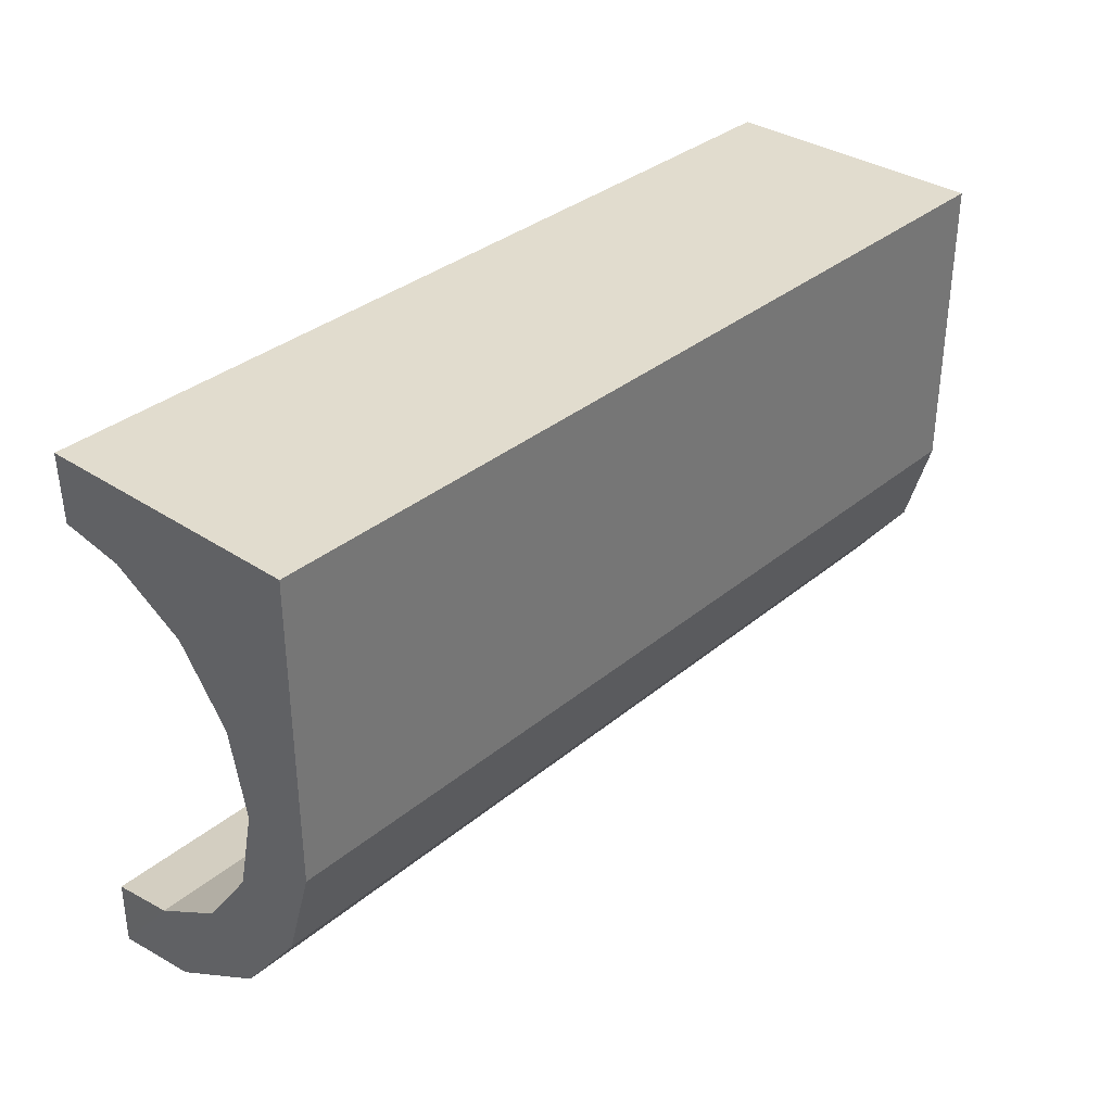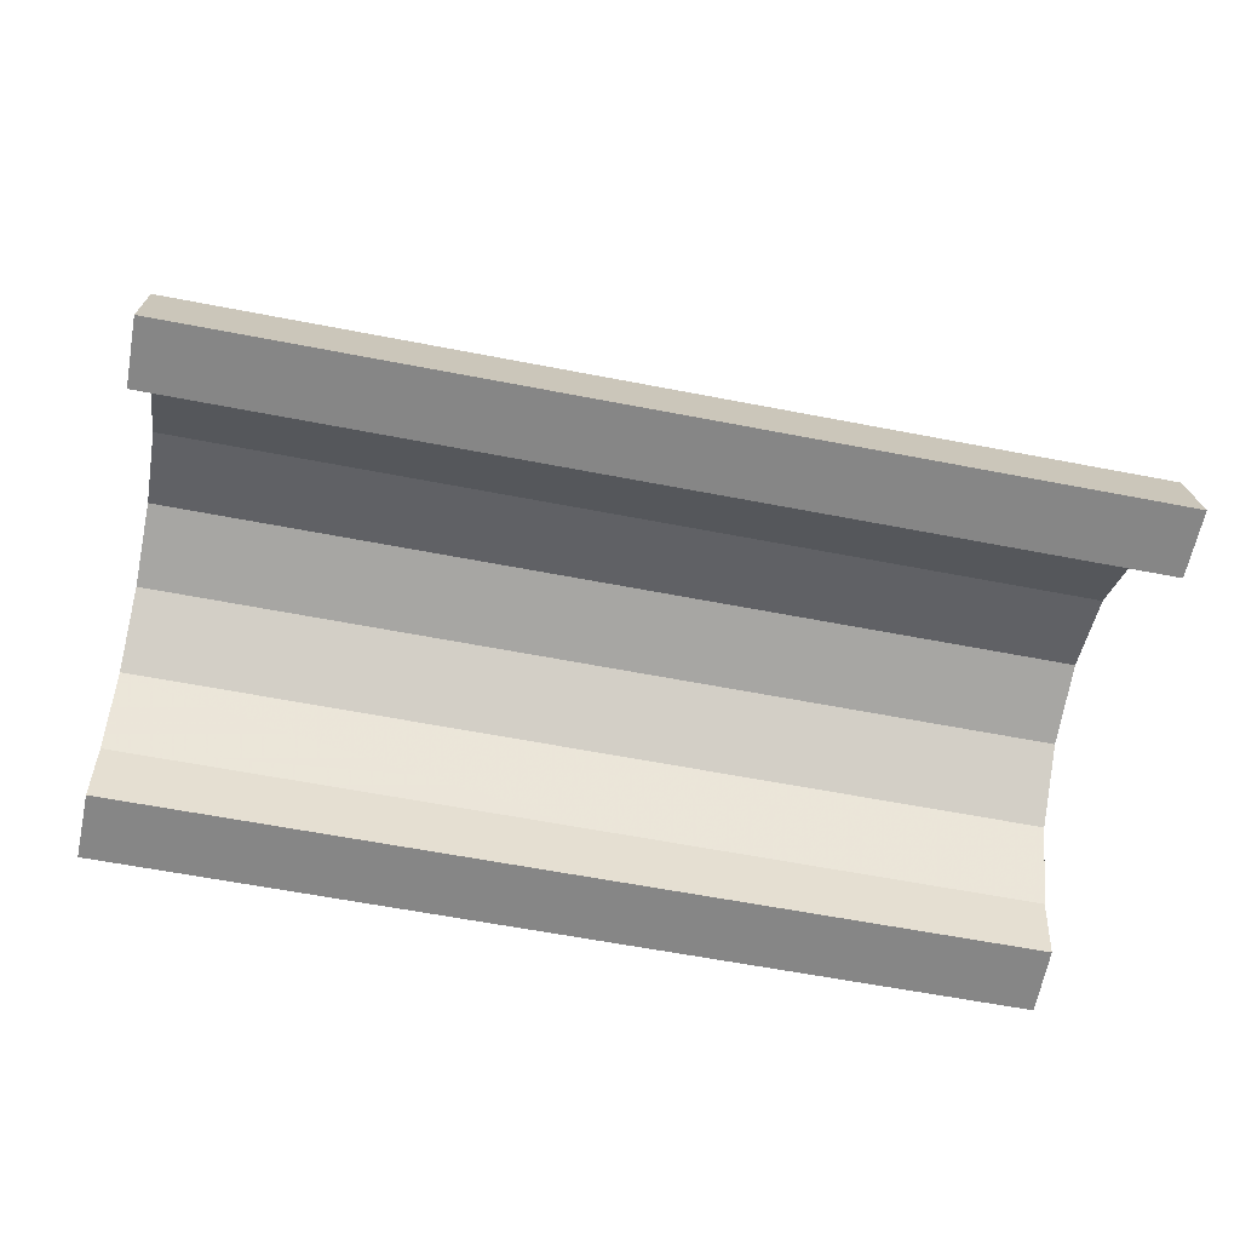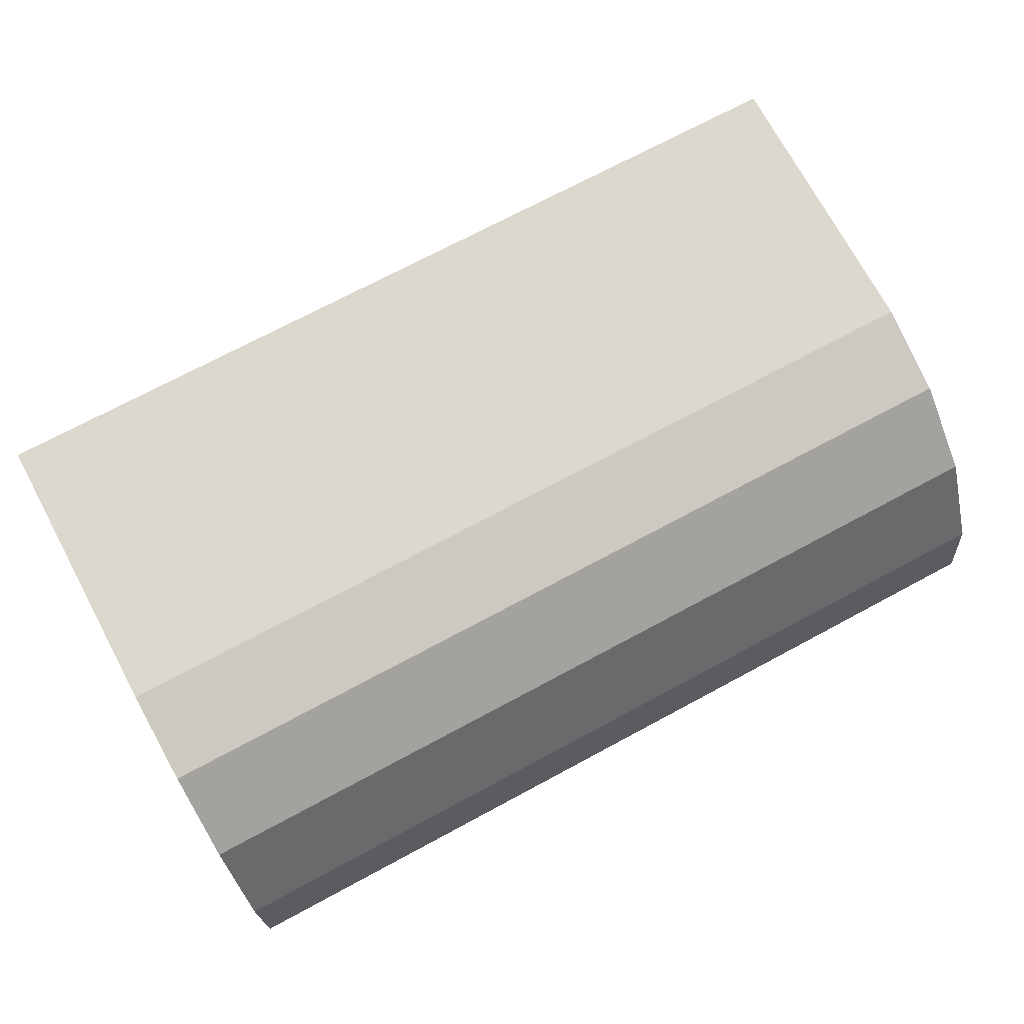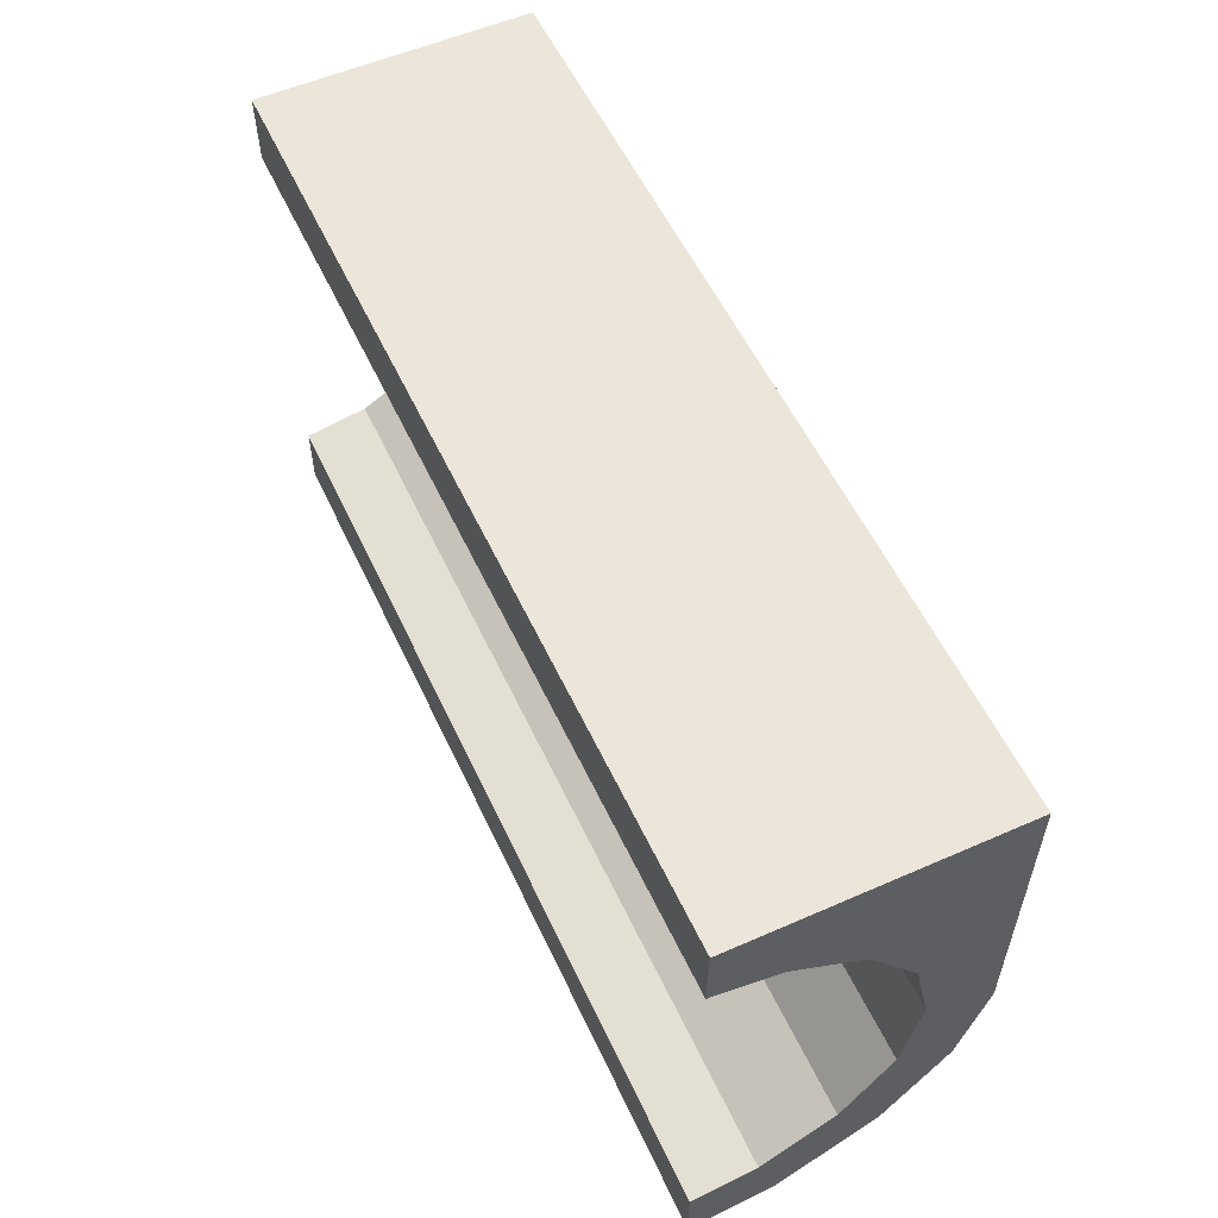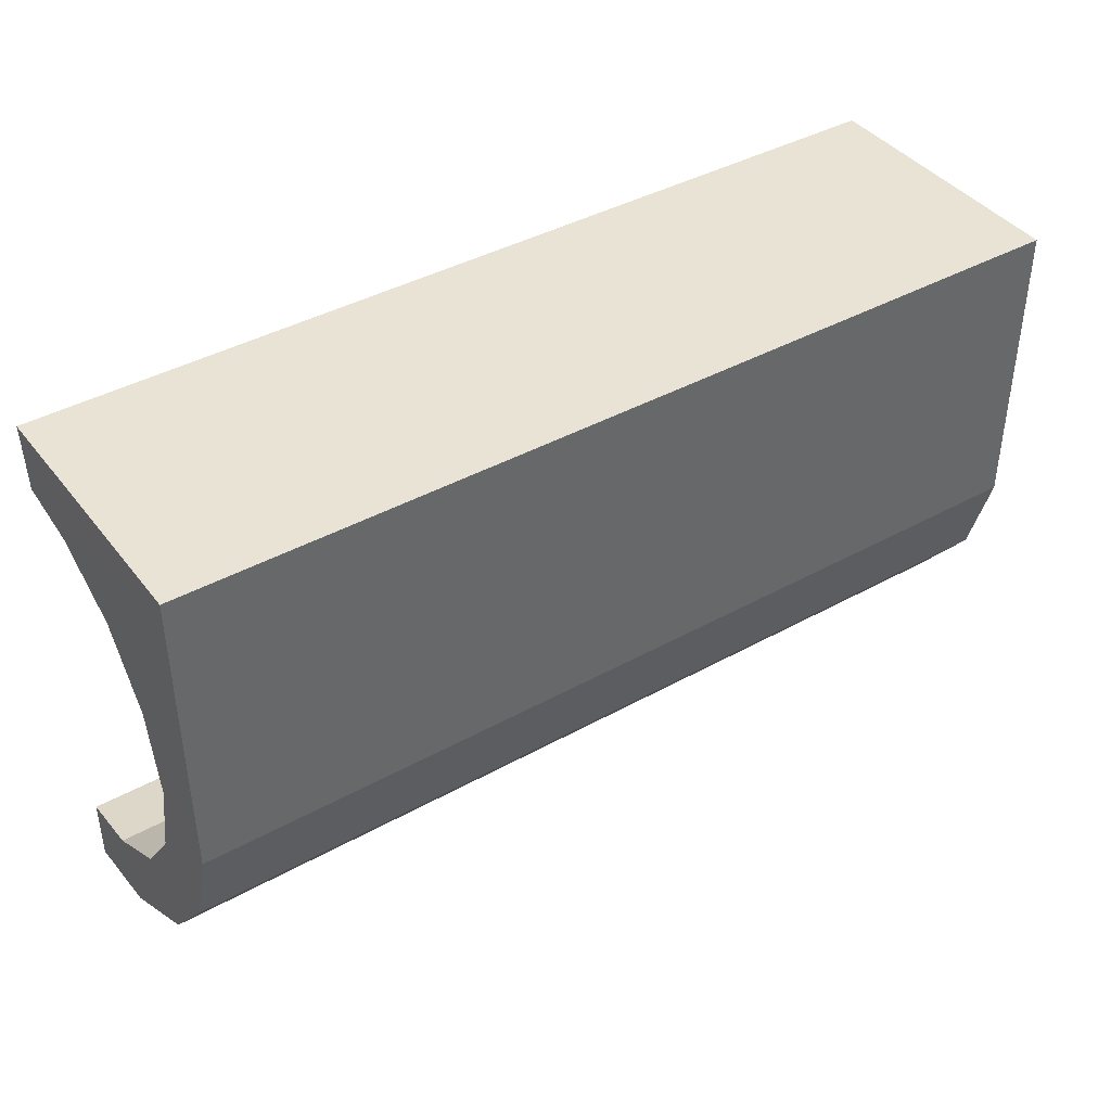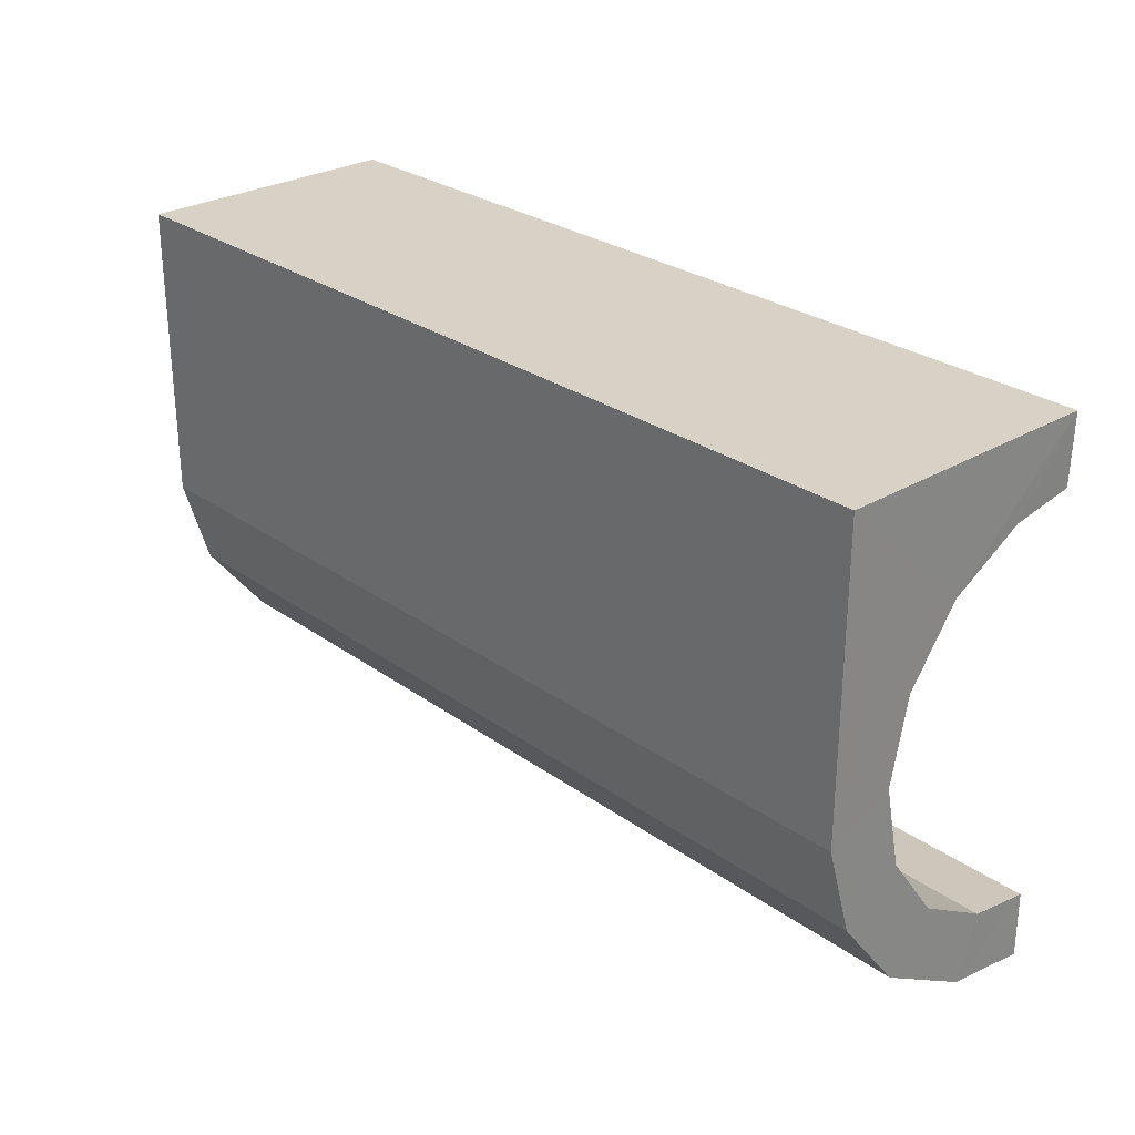
<metadata>
{"format":"obj","ext":"obj","renderer":"f3d","projection":"perspective","resolution":1024,"background":"white","views":[{"elev":34.0,"azim":131.9,"up":"+Z"},{"elev":-62.2,"azim":168.9,"up":"+Y"},{"elev":72.3,"azim":151.8,"up":"+Y"},{"elev":55.8,"azim":65.2,"up":"+Z"},{"elev":40.9,"azim":145.9,"up":"+Z"},{"elev":27.4,"azim":-132.4,"up":"+Z"}]}
</metadata>
<code>
g ENV_FFABB_Viewing_Platform_2_Top_COL
v -6.823 -1.059 2.873
v -6.836 -2.022 4.068
v -6.81 -2.022 3.034
v 6.81 -2.022 3.034
v 6.836 -2.022 4.068
v 6.835 2.017 4.061
v 6.823 -1.059 2.873
v -6.823 0.02233 2.249
v 6.823 0.02233 2.249
v -6.835 2.017 4.061
v -6.823 0.7565 1.238
v 6.823 0.7565 1.238
v -6.823 1.016 0.01648
v -6.823 2.017 -0.4273
v 6.823 2.017 -0.4273
v 6.823 1.016 0.01648
v -6.823 0.7565 -1.205
v -6.823 1.617 -1.779
v 6.823 1.617 -1.779
v 6.823 0.7565 -1.205
v -6.823 0.02233 -2.216
v -6.823 0.6939 -2.962
v 6.823 0.6939 -2.962
v 6.823 0.02233 -2.216
v -6.823 -1.059 -2.84
v -6.823 -0.7493 -3.795
v 6.823 -0.7493 -3.795
v 6.823 -1.059 -2.84
v -6.81 -2.022 -3.001
v -6.814 -2.022 -3.986
v 6.814 -2.022 -3.986
v 6.81 -2.022 -3.001
g ENV_FFABB_Viewing_Platform_2_Top_COL_0
f 3 2 1
f 4 3 1
f 3 4 5
f 2 3 5
f 2 5 6
f 7 5 4
f 7 4 1
f 6 5 7
f 1 2 8
f 7 1 8
f 9 6 7
f 9 7 8
f 2 10 8
f 10 2 6
f 9 8 11
f 8 10 11
f 12 9 11
f 12 6 9
f 11 10 13
f 12 11 13
f 10 6 14
f 10 14 13
f 15 6 12
f 6 15 14
f 16 12 13
f 16 15 12
f 13 14 17
f 16 13 17
f 14 15 18
f 14 18 17
f 19 15 16
f 15 19 18
f 20 16 17
f 20 19 16
f 17 18 21
f 20 17 21
f 18 19 22
f 18 22 21
f 23 19 20
f 19 23 22
f 24 20 21
f 24 23 20
f 21 22 25
f 24 21 25
f 22 23 26
f 22 26 25
f 27 23 24
f 23 27 26
f 28 24 25
f 28 27 24
f 25 26 29
f 28 25 29
f 26 27 30
f 26 30 29
f 31 27 28
f 27 31 30
f 29 30 32
f 32 28 29
f 32 31 28
f 30 31 32

</code>
